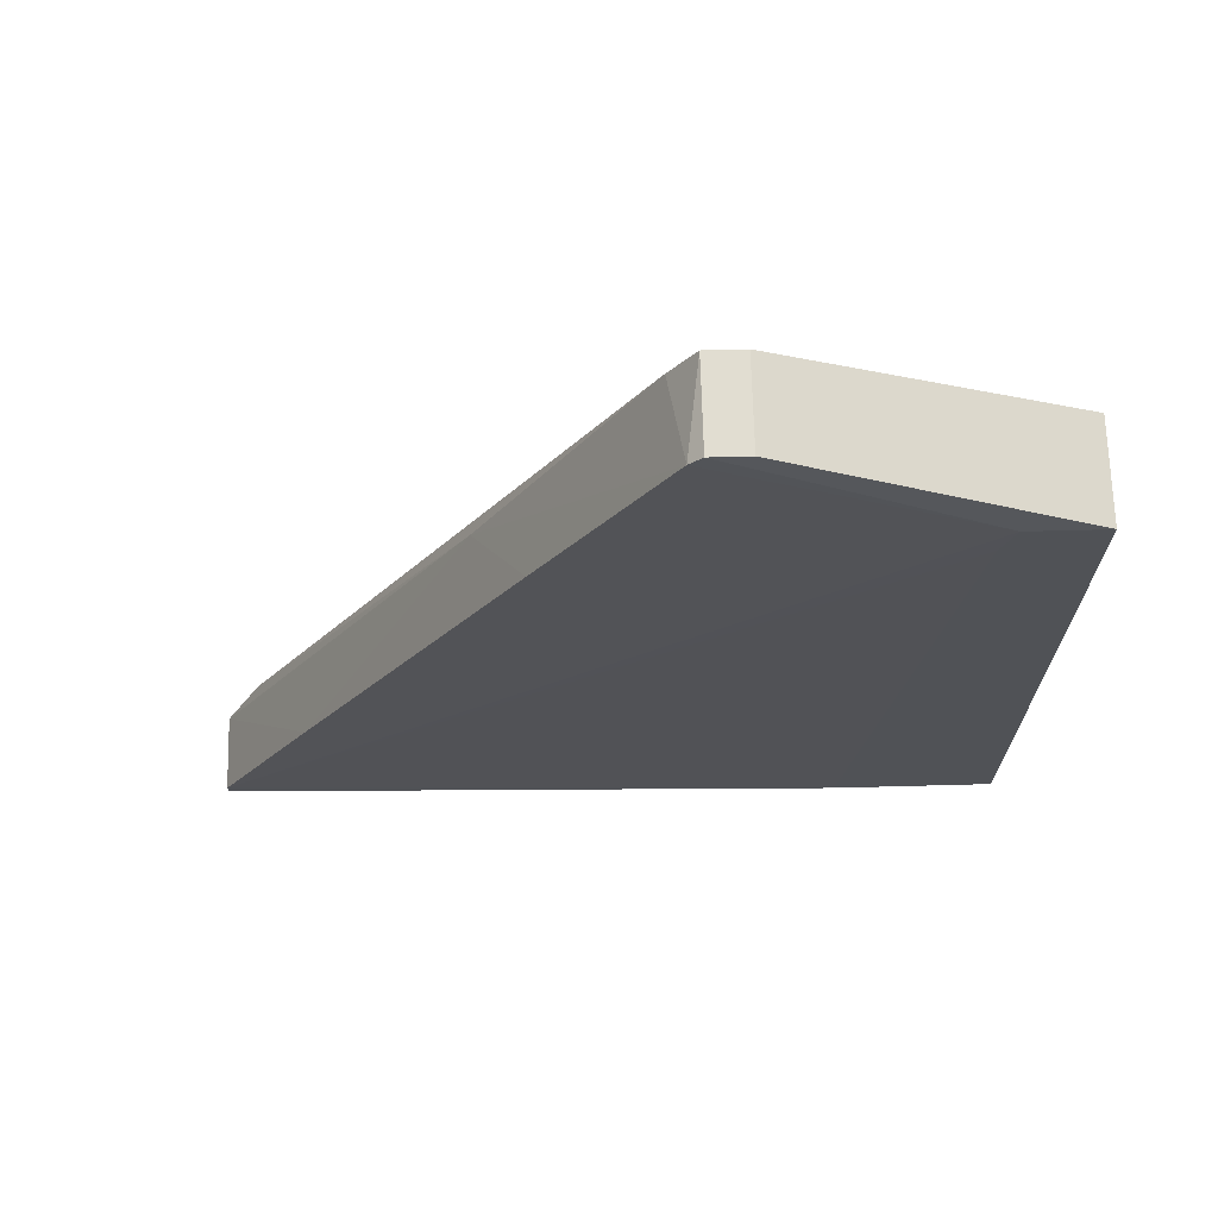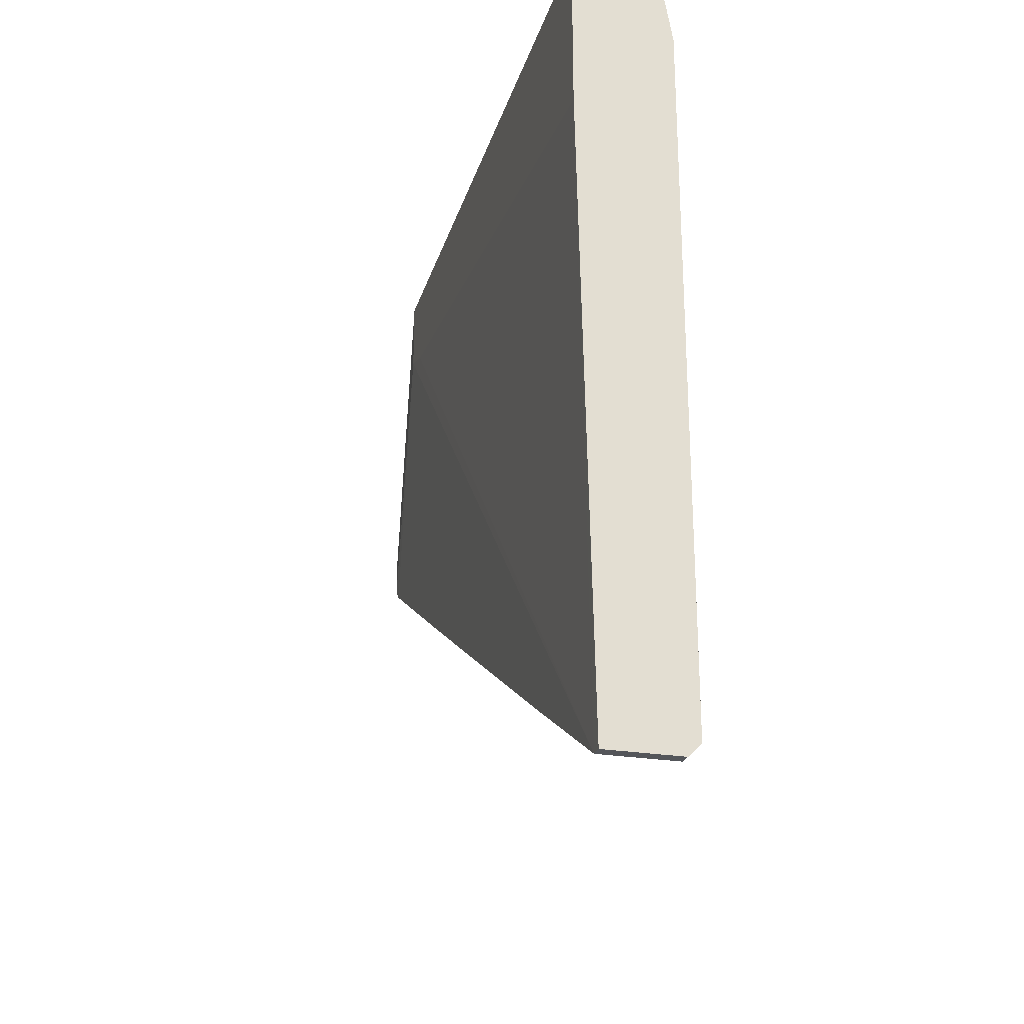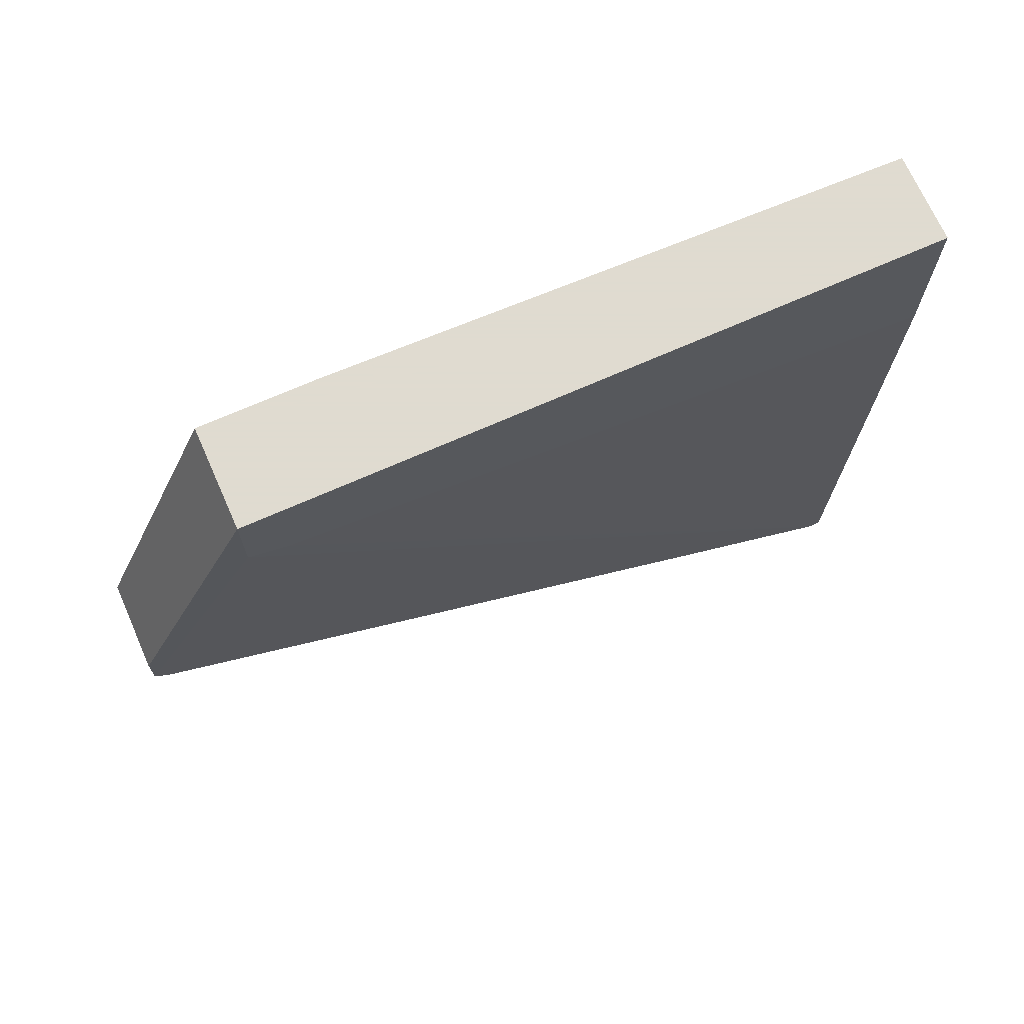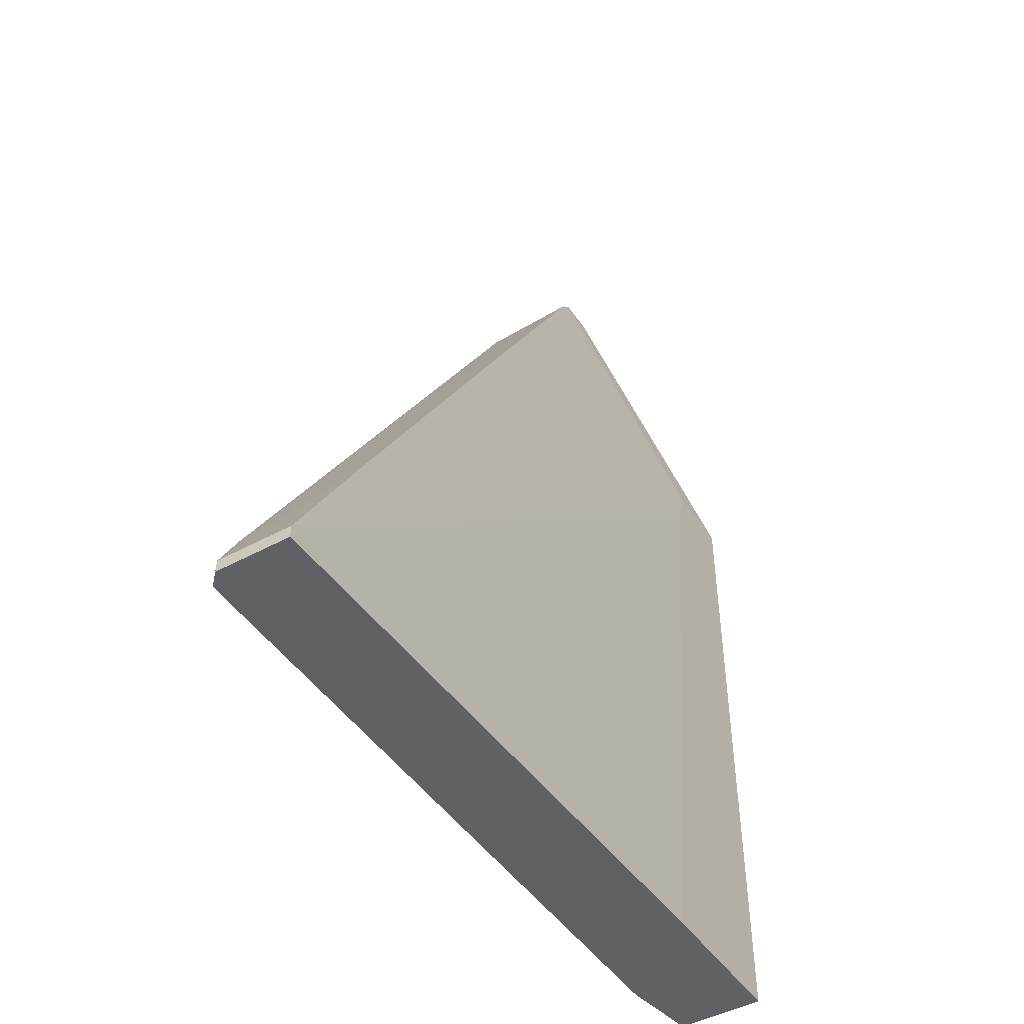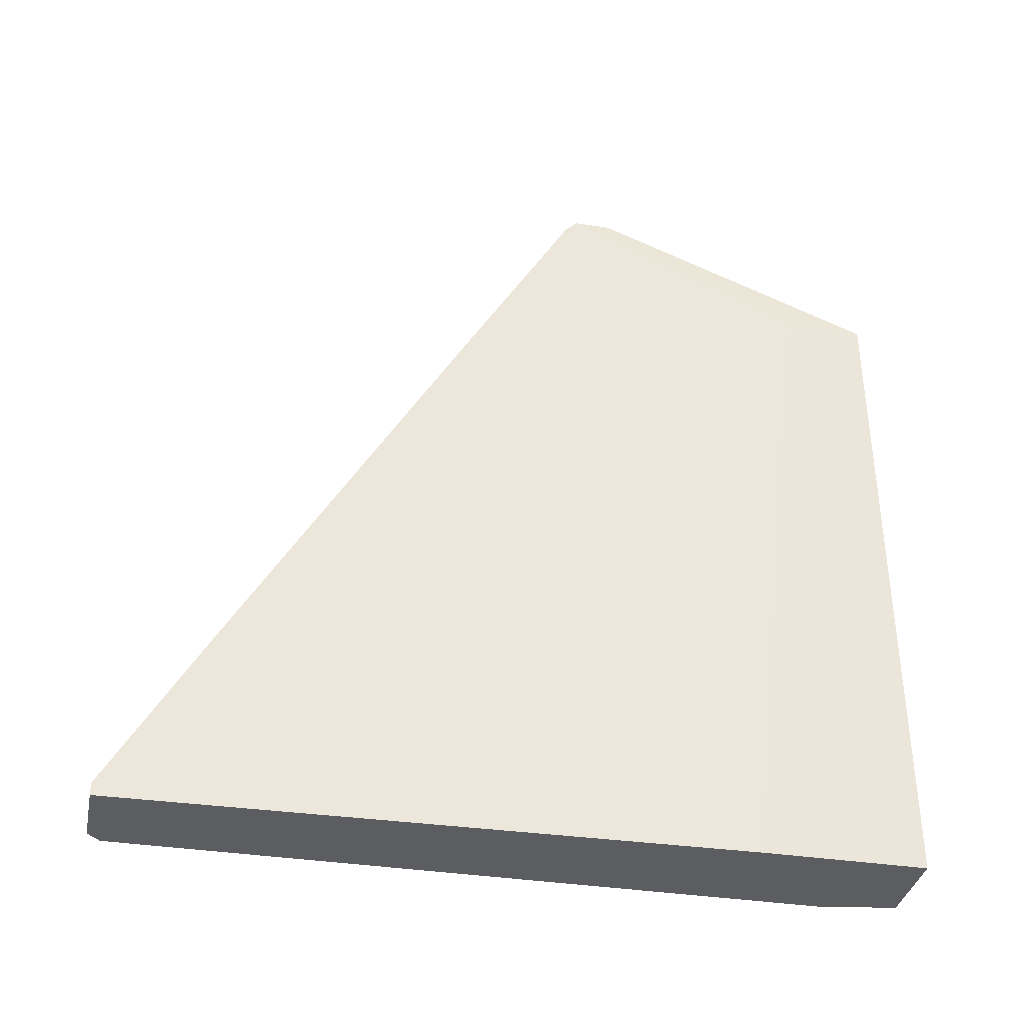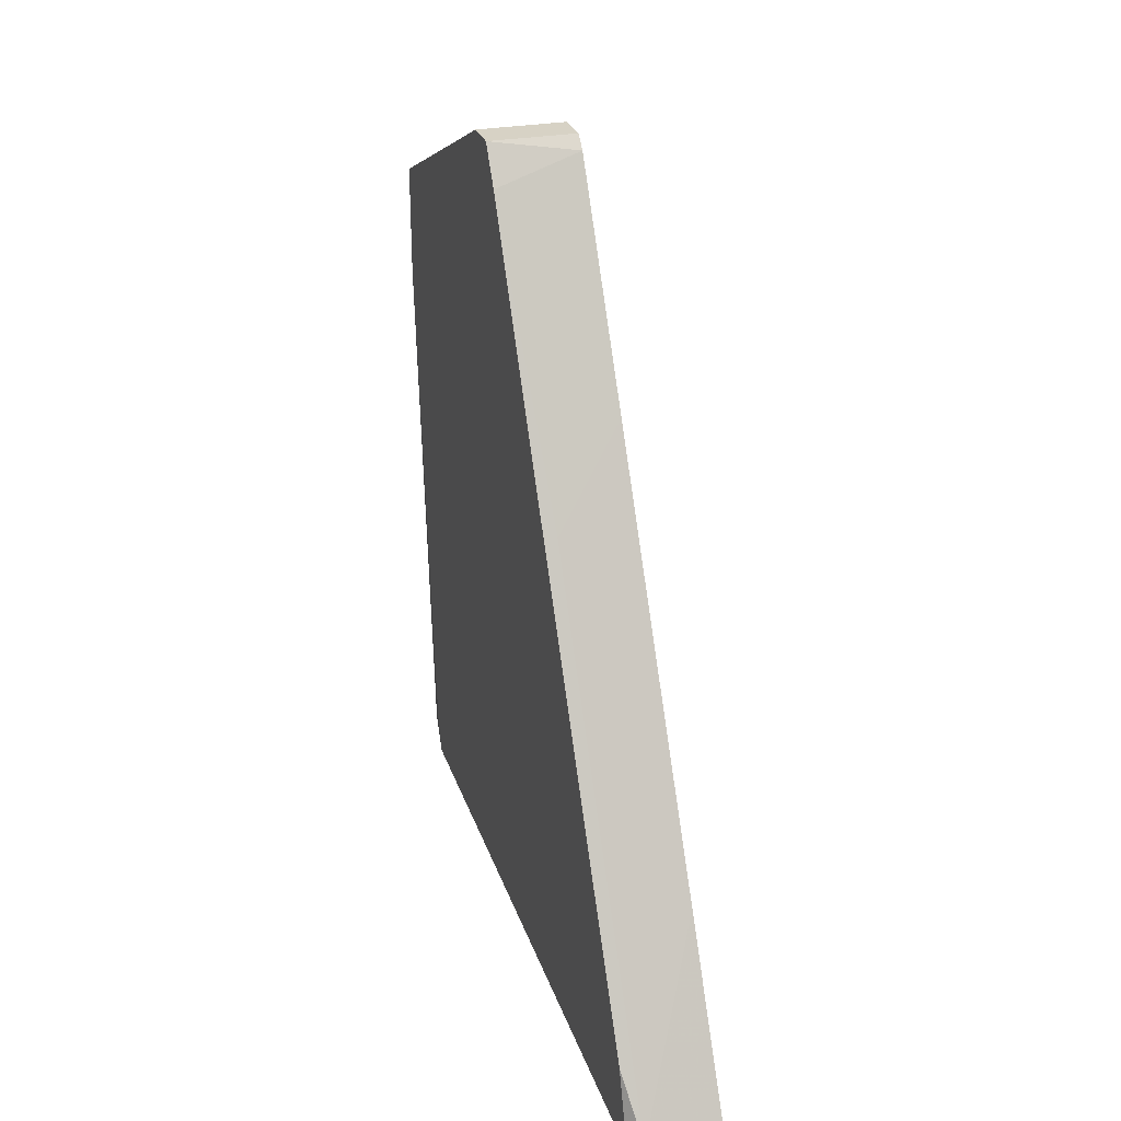
<metadata>
{"format":"obj","ext":"obj","renderer":"f3d","projection":"perspective","resolution":1024,"background":"white","views":[{"elev":68.9,"azim":-91.5,"up":"+Y"},{"elev":-25.2,"azim":-15.2,"up":"+Z"},{"elev":70.2,"azim":-113.9,"up":"+Z"},{"elev":-46.4,"azim":-148.0,"up":"+Y"},{"elev":-36.4,"azim":-101.5,"up":"+Y"},{"elev":27.5,"azim":163.6,"up":"+Y"}]}
</metadata>
<code>
v 0.01754 -0.0114 0.002144
v 0.01754 0.03405 0.007556
v 0.01754 0.05137 -0.02275
v 0.01754 0.05461 -0.01734
v 0.01754 0.05461 -0.02058
v 0.01754 -0.01464 -0.05953
v 0.01754 -0.01464 0.001063
v 0.01754 0.04379 0.007556
v 0.01754 -0.008149 -0.05736
v 0.01646 -0.01356 -0.06062
v 0.01646 -0.01464 -0.06062
v 0.01646 -0.01464 0.007556
v 0.01646 0.02756 -0.0368
v 0.008887 -0.01464 0.007556
v 0.008887 -0.01464 -0.006518
v 0.008887 0.04379 0.001063
v 0.008887 0.04379 0.007556
v 0.008887 0.04054 -2.5e-05
v 0.00997 0.05353 -0.02167
v 0.00997 0.001593 -0.05195
v 0.00997 0.03512 -0.03247
v 0.00997 -0.01356 -0.06062
v 0.00997 0.05461 -0.01734
v 0.00997 0.05461 -0.02058
v 0.00997 -0.01464 -0.06062
f 13 20 21
f 8 4 17
f 8 17 14
f 4 8 7
f 14 11 7
f 4 7 9
f 8 14 12
f 14 7 12
f 4 9 3
f 11 14 15
f 14 17 15
f 15 17 16
f 17 4 23
f 16 17 23
f 7 11 6
f 9 7 6
f 22 11 25
f 11 15 25
f 15 22 25
f 19 3 13
f 3 9 13
f 4 3 5
f 3 19 5
f 23 4 5
f 22 16 20
f 20 13 10
f 11 22 10
f 6 11 10
f 9 6 10
f 13 9 10
f 22 20 10
f 7 8 2
f 8 12 2
f 22 15 18
f 16 22 18
f 15 16 18
f 12 7 1
f 7 2 1
f 2 12 1
f 19 16 24
f 16 23 24
f 5 19 24
f 23 5 24
f 16 19 21
f 19 13 21
f 20 16 21

</code>
